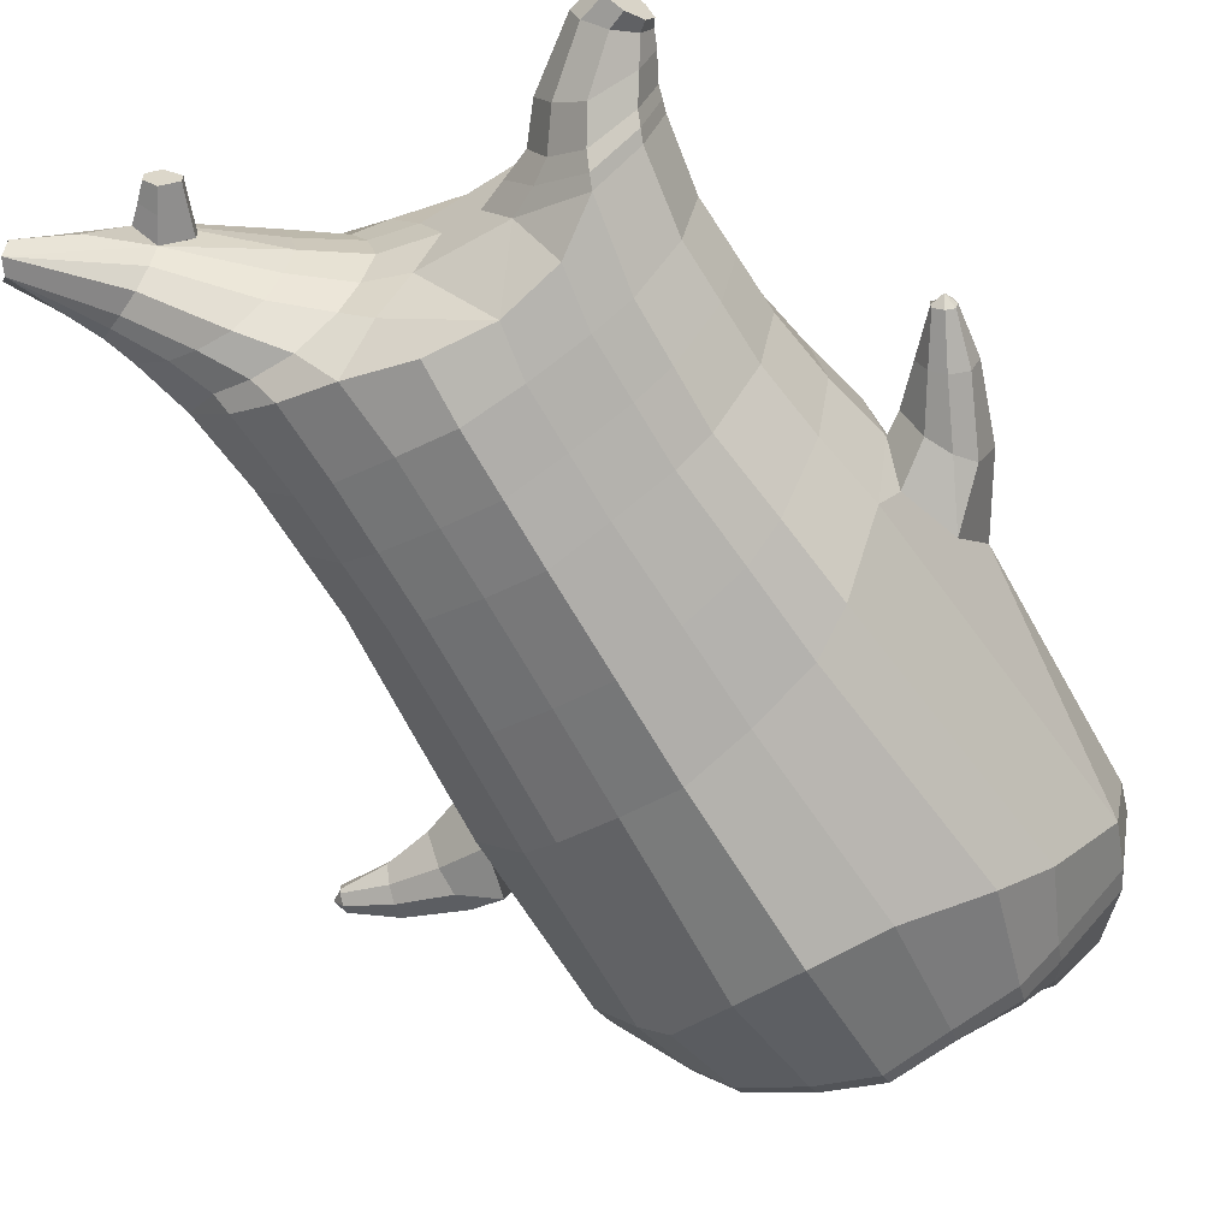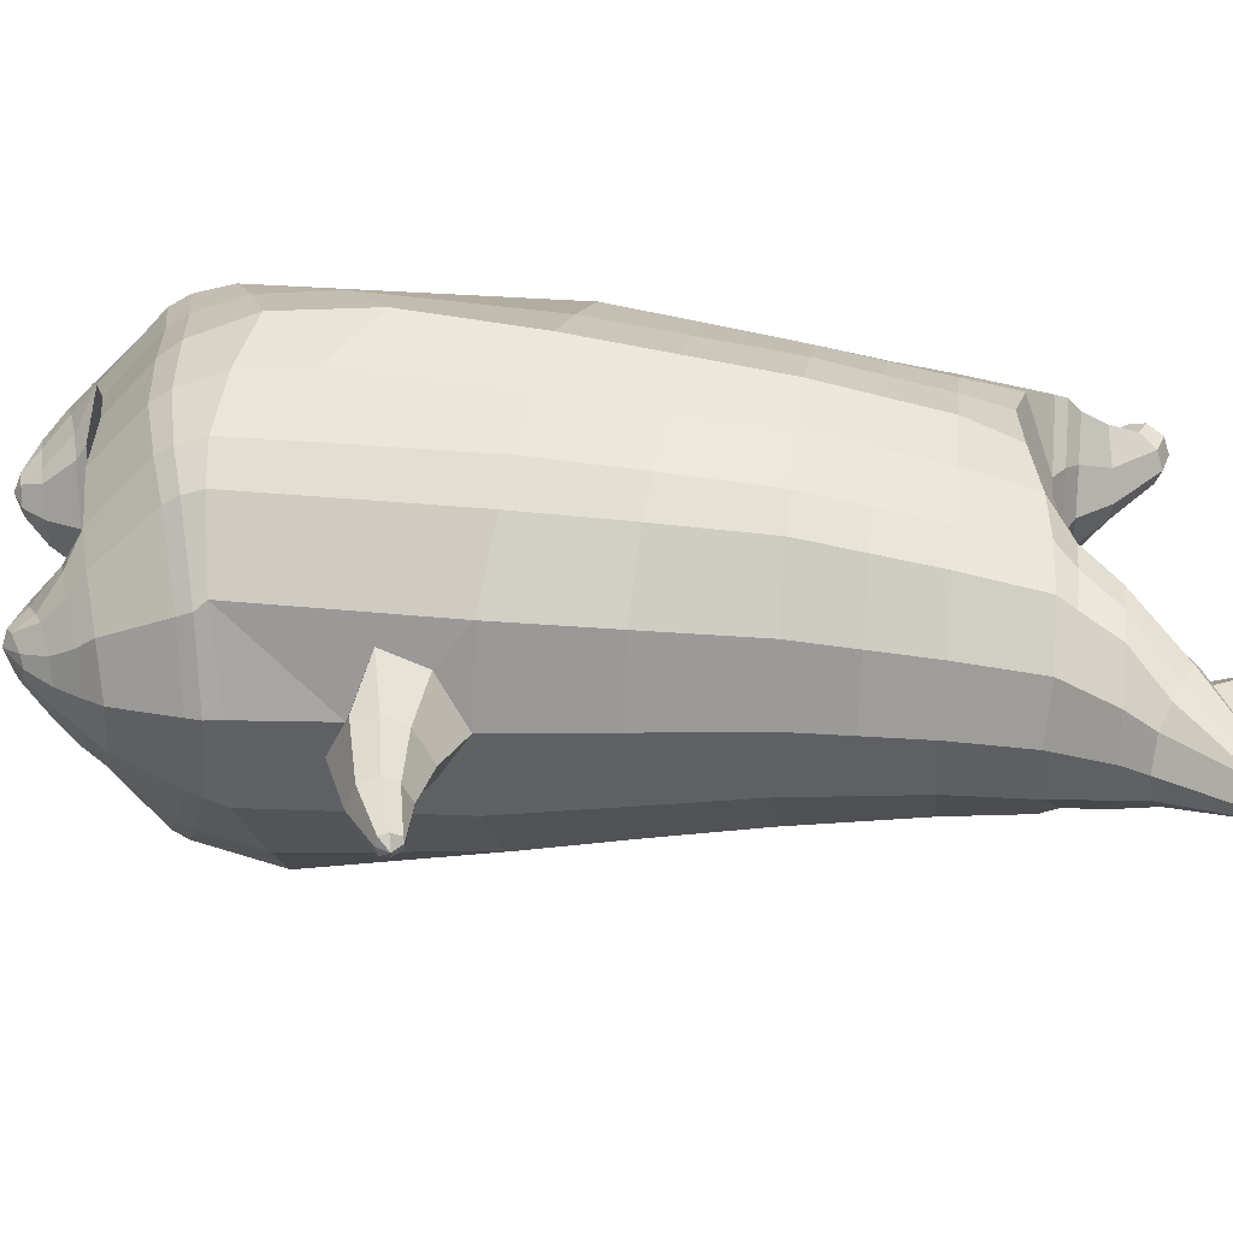
<metadata>
{"format":"obj","ext":"obj","renderer":"f3d","projection":"perspective","resolution":1024,"background":"white","views":[{"elev":-59.8,"azim":-148.2,"up":"+Z"},{"elev":32.9,"azim":95.4,"up":"+Z"}]}
</metadata>
<code>
o korok
v 0.02447 -0.7329 0.2726
v 0 0.8235 0.2949
v -0.193 -0.7945 0.2156
v -0.2624 0.8286 0.2479
v -0.2553 -0.8214 0.1794
v -0.3536 0.8849 0.195
v -0.3354 -0.8538 0.1083
v -0.4419 0.8771 0.1021
v -0.3721 -0.8618 0
v -0.48 0.8677 0
v -0.3404 -0.8548 -0.1133
v -0.4419 0.877 -0.1021
v -0.2561 -0.8205 -0.2093
v -0.3536 0.885 -0.195
v -0.1921 -0.7961 -0.2656
v -0.2624 0.8288 -0.2479
v 0.02559 -0.7324 -0.3726
v -0 0.8235 -0.2949
v 0 0.7091 0.3428
v -0.2452 0.7123 0.2795
v -0.3246 0.7154 0.2424
v -0.4157 0.7181 0.1312
v -0.45 0.7188 0
v -0.4157 0.7181 -0.1312
v -0.3246 0.7157 -0.2424
v -0.2452 0.7127 -0.2795
v -0 0.7091 -0.3428
v 0 0.4506 0.4
v -0.2452 0.4627 0.3303
v -0.3182 0.468 0.2864
v -0.4157 0.4745 0.155
v -0.45 0.4777 0
v -0.4157 0.4749 -0.155
v -0.3182 0.4686 -0.2864
v -0.2452 0.4633 -0.3303
v -0 0.4508 -0.405
v 0 0.03911 0.465
v -0.2795 0.08312 0.3777
v -0.3604 0.125 0.3236
v -0.4943 0.1802 0
v -0.3599 0.1221 -0.3536
v -0.2775 0.08245 -0.4077
v -0.000514 0.03907 -0.495
v -0.118 -0.8035 0.1349
v -0.05251 -0.7858 -0.01
v -0.1189 -0.8033 -0.1549
v -0.01022 -0.4491 0.473
v -0.2732 -0.5498 0.3857
v -0.3506 -0.5815 0.3336
v -0.5108 -0.6469 0
v -0.4053 -0.4995 -0.3636
v -0.3237 -0.429 -0.4577
v -0.01401 -0.3202 -0.583
v 0.008614 -0.6323 0.3846
v -0.243 -0.6689 0.3486
v -0.3163 -0.6904 0.3023
v -0.4226 -0.7288 0.1636
v -0.4644 -0.7509 0
v -0.4383 -0.7403 -0.1636
v -0.3132 -0.7079 -0.3223
v -0.2393 -0.6924 -0.3986
v 0.01198 -0.6572 -0.4946
v 0.003214 -0.5854 0.4202
v -0.2562 -0.6276 0.3706
v -0.3325 -0.6469 0.3214
v -0.4426 -0.6827 0.1739
v -0.4905 -0.7067 0
v -0.4625 -0.6945 -0.1739
v -0.3298 -0.6618 -0.3414
v -0.2533 -0.6474 -0.4206
v 0.006671 -0.6196 -0.5202
v -0.2091 -0.9083 0.08779
v -0.2484 -0.9168 0.04522
v -0.2638 -0.9202 -0.005
v -0.2484 -0.9168 -0.05522
v -0.2091 -0.9083 -0.09779
v -0.1066 -0.8857 -0.06921
v -0.1059 -0.886 0.05921
v -0.08867 -0.8822 -0.005
v -0.1932 -0.9458 0.03399
v -0.2039 -0.9481 0.01012
v -0.1932 -0.9458 -0.01374
v -0.1627 -0.9392 -0.03398
v -0.1016 -0.9259 0.01012
v -0.2392 -0.8644 0.1367
v -0.2405 -0.8632 -0.1629
v -0.299 -0.883 -0.0886
v -0.3224 -0.8881 -0.005
v -0.114 -0.8229 -0.1264
v -0.299 -0.883 0.07496
v -0.1128 -0.8235 0.1064
v -0.0726 -0.815 -0.01
v -0.1338 -0.892 0.07381
v -0.1803 -0.9021 0.08703
v -0.1342 -0.8918 -0.08381
v -0.1803 -0.9021 -0.09703
v -0.1261 -0.9312 0.04336
v -0.1536 -0.9372 0.05151
v -0.1364 -0.9488 0.02
v -0.1261 -0.9312 -0.02311
v -0.1975 -0.847 0.1518
v -0.1528 -0.8314 0.1374
v -0.1537 -0.8308 -0.1574
v -0.198 -0.8466 -0.1708
v -0.08954 -0.7572 0.2491
v -0.1362 0.8085 0.2807
v -0.1226 0.7091 0.3162
v -0.1226 0.4577 0.3726
v -0.1362 0.05882 0.4264
v -0.1418 -0.4948 0.4354
v -0.1191 -0.6441 0.3716
v -0.1276 -0.6018 0.4004
v -0.08678 -0.7589 -0.3241
v -0.1362 0.8085 -0.2807
v -0.1226 0.7091 -0.3162
v -0.1226 0.4582 -0.3726
v -0.1386 0.05621 -0.4564
v -0.1694 -0.3446 -0.5454
v -0.1157 -0.6696 -0.4516
v -0.1248 -0.6292 -0.4754
v -0.5424 -0.09166 0
v -0.6392 0.06347 0.005036
v -0.5361 0.2093 0.007036
v -0.6153 0.09427 -0.0762
v -0.5881 0.1353 -0.08759
v -0.5885 0.1341 0.1017
v -0.6152 0.09407 0.09028
v -0.6805 0.2316 -0.04026
v -0.6457 0.2516 -0.05211
v -0.6973 0.2219 0.007037
v -0.6015 0.2764 0.007036
v -0.6464 0.2509 0.06618
v -0.6807 0.2312 0.05433
v -0.7095 0.3313 -0.01188
v -0.6931 0.3402 -0.01662
v -0.7139 0.3289 0.007037
v -0.6736 0.3507 0.007037
v -0.6931 0.3402 0.03069
v -0.7095 0.3313 0.02595
v -0.7033 0.3574 0.007037
v -0.5593 0.1773 -0.06252
v -0.6187 0.2668 -0.03129
v -0.6745 0.3502 -0.005271
v -0.4774 0.1285 0.1052
v -0.5602 0.1759 0.078
v -0.6199 0.2661 0.04677
v -0.6745 0.3502 0.02075
v -0.51 0.01648 0.1468
v -0.1531 -0.3279 0.4444
v -0.02144 -0.2399 0.4848
v -0.4586 -0.6073 0.1913
v -0.4588 0.1723 0.1913
v -0.5289 0.02077 -0.1411
v -0.484 0.1294 -0.1053
v -0.4588 0.1714 -0.1913
v -0.5034 -0.5901 -0.1913
v 0.284 -0.7068 0.2156
v 0.2474 0.866 0.261
v 0.3569 -0.6877 0.1794
v 0.3386 0.8728 0.215
v 0.4461 -0.6591 0.1083
v 0.4293 0.8748 0.1194
v 0.481 -0.6454 -0
v 0.4614 0.8644 -0
v 0.4505 -0.6571 -0.1133
v 0.356 -0.6888 -0.2094
v 0.3386 0.8727 -0.215
v 0.2825 -0.7075 -0.2656
v 0.2474 0.866 -0.261
v 0.2452 0.7076 0.2795
v 0.3246 0.706 0.2424
v 0.4157 0.7047 0.1312
v 0.45 0.7043 -0
v 0.4157 0.7046 -0.1312
v 0.3246 0.7058 -0.2424
v 0.2452 0.7074 -0.2795
v 0.2452 0.4435 0.3303
v 0.3182 0.4409 0.2864
v 0.4157 0.4376 0.155
v 0.45 0.4361 -0
v 0.4157 0.4375 -0.155
v 0.3182 0.4406 -0.2864
v 0.2452 0.4432 -0.3303
v 0.2597 0.006192 0.3777
v 0.3405 -0.01361 0.3236
v 0.5008 -0.04263 -0
v 0.3416 -0.0122 -0.3536
v 0.2632 0.006733 -0.4077
v 0.2287 -0.747 0.1349
v 0.1611 -0.7655 -0.01
v 0.2257 -0.748 -0.1549
v 0.258 -0.4916 0.3857
v 0.3373 -0.4852 0.3336
v 0.5013 -0.4448 -0
v 0.367 -0.4162 -0.3636
v 0.2908 -0.3995 -0.4577
v 0.2683 -0.5829 0.3486
v 0.3445 -0.5573 0.3023
v 0.4549 -0.5209 0.1636
v 0.5013 -0.5107 -0
v 0.4745 -0.5262 -0.1636
v 0.3498 -0.5784 -0.3223
v 0.2736 -0.6089 -0.3986
v 0.2656 -0.5493 0.3706
v 0.3421 -0.5258 0.3214
v 0.4541 -0.4923 0.1739
v 0.5058 -0.4794 -0
v 0.478 -0.4973 -0.1739
v 0.3476 -0.5493 -0.3414
v 0.2709 -0.5784 -0.4206
v 0.3777 -0.7676 0.08779
v 0.4131 -0.7496 0.04522
v 0.427 -0.7428 -0.005
v 0.4131 -0.7497 -0.05522
v 0.3776 -0.7678 -0.09779
v 0.2837 -0.8173 -0.06921
v 0.2857 -0.8172 0.05921
v 0.2706 -0.8258 -0.005
v 0.3932 -0.8031 0.03399
v 0.4025 -0.7974 0.01012
v 0.3934 -0.8028 -0.01374
v 0.3669 -0.8191 -0.03398
v 0.3138 -0.8517 0.01012
v 0.3712 -0.7213 0.1367
v 0.3696 -0.7232 -0.1629
v 0.4315 -0.7002 -0.0886
v 0.4536 -0.6911 -0.005
v 0.2376 -0.7663 -0.1264
v 0.4316 -0.7003 0.07496
v 0.241 -0.767 0.1064
v 0.2026 -0.7842 -0.01
v 0.3104 -0.8038 0.07381
v 0.3519 -0.7815 0.08703
v 0.3091 -0.804 -0.08381
v 0.3517 -0.7817 -0.09703
v 0.3346 -0.8386 0.04336
v 0.3584 -0.8242 0.05151
v 0.3563 -0.8439 0.02
v 0.3348 -0.8387 -0.02311
v 0.3228 -0.7378 0.1518
v 0.2765 -0.7503 0.1374
v 0.275 -0.751 -0.1574
v 0.322 -0.7384 -0.1708
v 0.1498 -0.7314 0.2491
v 0.1362 0.8535 0.2807
v 0.1226 0.7091 0.3162
v 0.1226 0.446 0.3726
v 0.1362 0.02239 0.4264
v 0.1249 -0.4791 0.4354
v 0.1387 -0.6182 0.3716
v 0.1354 -0.5767 0.4004
v 0.1532 -0.7308 -0.3241
v 0.1362 0.8535 -0.2807
v 0.1226 0.7091 -0.3162
v 0.1226 0.4458 -0.3726
v 0.1322 0.02334 -0.4564
v 0.1388 -0.3442 -0.5454
v 0.1425 -0.6425 -0.4516
v 0.1391 -0.6071 -0.4754
v 0.4883 -0.2488 -0
v 0.595 -0.2638 0.005036
v 0.6043 -0.08404 0.007036
v 0.5974 -0.2217 -0.0762
v 0.5993 -0.1721 -0.08759
v 0.5994 -0.1722 0.1017
v 0.5974 -0.2216 0.09028
v 0.7286 -0.1915 -0.04026
v 0.7188 -0.1529 -0.05211
v 0.7333 -0.2103 0.007036
v 0.706 -0.1041 0.007036
v 0.7188 -0.1534 0.06618
v 0.7284 -0.1918 0.05433
v 0.8205 -0.1446 -0.01188
v 0.8155 -0.1266 -0.01662
v 0.8218 -0.1494 0.007036
v 0.8096 -0.1053 0.007036
v 0.8155 -0.1266 0.03069
v 0.8205 -0.1446 0.02595
v 0.835 -0.1221 0.007036
v 0.6019 -0.123 -0.06252
v 0.711 -0.1233 -0.0313
v 0.8099 -0.1063 -0.005272
v 0.4816 -0.1062 0.1052
v 0.6016 -0.1232 0.078
v 0.7113 -0.124 0.04677
v 0.8099 -0.1063 0.02075
v 0.4862 -0.1964 0.1468
v 0.1107 -0.3282 0.4444
v 0.4426 -0.4697 0.1913
v 0.4625 -0.03883 0.1913
v 0.5072 -0.1967 -0.1411
v 0.4883 -0.1065 -0.1053
v 0.4625 -0.03837 -0.1913
v 0.4787 -0.452 -0.1913
v -0.2036 0.8835 -0.1131
v -0.1386 0.8835 0
v -0.2036 0.8835 0.1131
v 0.05122 0.8835 0.197
v -0.01378 0.8835 0.09849
v -0.06378 0.8835 0
v -0.01378 0.8835 -0.09849
v 0.05122 0.8835 -0.197
v -0.4619 0.9255 0.08368
v -0.3736 0.9345 0.1531
v -0.495 0.9158 0
v -0.4619 0.9255 -0.08368
v -0.3736 0.9345 -0.1531
v -0.2986 0.9335 0.08655
v -0.2986 0.9335 -0.08655
v -0.2586 0.9335 0
v -0.4932 0.9719 0.05951
v -0.4067 0.9866 0.11
v -0.5236 0.9667 0
v -0.4932 0.972 -0.05951
v -0.4067 0.9866 -0.11
v -0.3469 0.9965 0.05498
v -0.3469 0.9964 -0.05498
v -0.315 1.002 0
v 0.3861 0.9835 0.1629
v 0.3277 0.9835 0.1879
v 0.4642 0.9833 0.08817
v 0.4916 0.9832 0
v 0.4642 0.9833 -0.08817
v 0.3861 0.9835 -0.1629
v 0.3277 0.9835 -0.1879
v 0.2591 0.9835 -0.1915
v 0.2591 0.9835 0.1915
v 0.2015 0.9835 -0.1418
v 0.2015 0.9835 0.1418
v 0.1727 0.9835 0.07092
v 0.1547 0.9835 0
v 0.1727 0.9835 -0.07092
v 0.4556 1.06 0.1018
v 0.4225 1.075 0.1174
v 0.4898 1.039 0.06613
v 0.5153 1.032 0
v 0.4898 1.039 -0.06613
v 0.4556 1.06 -0.1018
v 0.4225 1.075 -0.1174
v 0.3751 1.097 -0.1197
v 0.3751 1.097 0.1197
v 0.3425 1.113 -0.08864
v 0.3425 1.113 0.08864
v 0.5729 1.204 0.03311
v 0.5949 1.19 0
v 0.5729 1.204 -0.03311
v 0.5572 1.235 0.03065
v 0.5409 1.244 0
v 0.5572 1.235 -0.03065
v -0.3636 0.9096 -0.1836
v -0.2586 0.9085 -0.1018
v -0.2586 0.9085 0.1018
v -0.3636 0.9096 0.1836
v -0.4519 0.901 0.09521
v -0.488 0.8914 0
v -0.1986 0.9085 0
v -0.4519 0.9009 -0.09521
v 0.1102 0.9085 0.1549
v 0.07219 0.9085 0.08421
v 0.3477 0.9083 0.1935
v 0.1872 0.9085 -0.2208
v 0.2716 0.9085 -0.2231
v 0.04844 0.9085 0
v 0.07219 0.9085 -0.08421
v 0.3477 0.9082 -0.1935
v 0.4293 0.8748 -0.1194
v 0.1102 0.9085 -0.1549
v 0.2716 0.9085 0.2231
v 0.1872 0.9085 0.2208
v -0.5217 1.015 0.0369
v -0.4866 1.049 0.05175
v -0.5379 0.9985 0
v -0.5217 1.015 -0.0369
v -0.4866 1.049 -0.05175
v -0.4534 1.082 0.03564
v -0.4534 1.082 -0.03564
v -0.4413 1.094 0
v -0.5398 1.029 0.0369
v -0.5223 1.064 0.05175
v -0.5479 1.012 0
v -0.5398 1.029 -0.0369
v -0.5223 1.064 -0.05175
v -0.5057 1.097 0.03564
v -0.5057 1.097 -0.03564
v -0.4996 1.109 0
v 0.3261 1.12 -0.04427
v 0.2685 1.202 0.03542
v 0.2685 1.202 -0.03542
v 0.3515 1.163 -0.01408
v 0.3515 1.163 0.01408
v 0.291 1.218 0.01276
v 0.291 1.218 -0.01276
v 0.2389 1.182 -0.01129
v 0.2389 1.182 0.01129
v 0.4349 1.19 0
v 0.2769 1.09 0.01219
v 0.2769 1.09 -0.01219
v 0.3261 1.12 0.04425
v 0.297 1.162 -0.03985
v 0.321 1.19 0.01351
v 0.321 1.19 -0.01351
v 0.2969 1.162 0.03984
v 0.2582 1.137 -0.01184
v 0.2582 1.137 0.01184
v 0 0.2449 0.4325
v -0.2636 0.2726 0.354
v -0.3406 0.2961 0.305
v -0.4666 0.3267 0
v -0.3402 0.295 -0.32
v -0.2623 0.2726 -0.369
v -0.000348 0.2449 -0.45
v -0.1294 0.2581 0.3995
v -0.131 0.2571 -0.4145
v -0.4337 0.3219 0.1732
v -0.4338 0.3216 -0.1732
v 0.2504 0.2245 0.354
v 0.3274 0.2133 0.305
v 0.4762 0.1966 -0
v 0.3281 0.2139 -0.32
v 0.2528 0.2248 -0.369
v 0.1294 0.2343 0.3995
v 0.1268 0.2344 -0.4145
v 0.4396 0.1994 0.1732
v 0.4396 0.1995 -0.1732
v 0 0.5799 0.3714
v -0.2452 0.5875 0.3049
v -0.3214 0.5917 0.2644
v -0.4157 0.5963 0.1431
v -0.45 0.5982 0
v -0.4157 0.5965 -0.1431
v -0.3214 0.5922 -0.2644
v -0.2452 0.588 -0.3049
v -0 0.5799 -0.3739
v -0.1226 0.5834 0.3444
v -0.1226 0.5837 -0.3444
v 0.2452 0.5756 0.3049
v 0.3214 0.5735 0.2644
v 0.4157 0.5712 0.1431
v 0.45 0.5702 -0
v 0.4157 0.5711 -0.1431
v 0.3214 0.5732 -0.2644
v 0.2452 0.5753 -0.3049
v 0.1226 0.5776 0.3444
v 0.1226 0.5774 -0.3444
f 107 106 4 20
f 20 4 6 21
f 21 6 8 22
f 22 8 10 23
f 23 10 12 24
f 24 12 14 25
f 25 14 16 26
f 115 114 18 27
f 435 115 27 433
f 431 25 26 432
f 430 24 25 431
f 429 23 24 430
f 428 22 23 429
f 427 21 22 428
f 426 20 21 427
f 434 107 20 426
f 412 108 29 406
f 406 29 30 407
f 407 30 31 414
f 414 31 32 408
f 408 32 33 415
f 415 33 34 409
f 409 34 35 410
f 413 116 36 411
f 118 117 43 53
f 51 41 42 52
f 156 155 41 51
f 40 144 152
f 48 38 39 49
f 110 149 48
f 76 96 83
f 112 110 48 64
f 64 48 49 65
f 65 49 151 66
f 66 151 50 67
f 67 50 156 68
f 68 156 51 69
f 69 51 52 70
f 120 118 53 71
f 113 119 62 17
f 13 60 61 15
f 11 59 60 13
f 9 58 59 11
f 7 57 58 9
f 5 56 57 7
f 3 55 56 5
f 105 111 55 3
f 119 120 71 62
f 60 69 70 61
f 59 68 69 60
f 58 67 68 59
f 57 66 67 58
f 56 65 66 57
f 55 64 65 56
f 111 112 64 55
f 72 73 80 98
f 95 77 100
f 88 87 75 74
f 85 90 73 72
f 78 93 97
f 92 91 78 79
f 87 86 76 75
f 89 92 79 77
f 90 88 74 73
f 100 84 99
f 94 72 98
f 73 74 81 80
f 103 89 77 95
f 74 75 82 81
f 101 85 72 94
f 75 76 83 82
f 79 78 97 84
f 86 104 96 76
f 77 79 84 100
f 91 102 93 78
f 3 5 85 101
f 98 80 99
f 80 81 99
f 81 82 99
f 82 83 99
f 84 97 99
f 17 1 105 3 44 45 46 15 113
f 7 9 88 90
f 46 45 92 89
f 11 13 86 87
f 45 44 91 92
f 13 15 104 86
f 5 7 90 85
f 9 11 87 88
f 15 46 89 103
f 44 3 102 91
f 97 98 99
f 83 100 99
f 101 102 3
f 103 104 15
f 103 95 96 104
f 83 96 95 100
f 94 98 97 93
f 93 102 101 94
f 54 63 112 111
f 1 54 111 105
f 63 47 110 112
f 47 150 149 110
f 405 28 108 412
f 425 19 107 434
f 19 2 106 107
f 61 70 120 119
f 15 61 119 113
f 70 52 118 120
f 52 42 117 118
f 410 35 116 413
f 432 26 115 435
f 26 16 114 115
f 154 153 125 141
f 121 148 127 122
f 144 40 123 145
f 124 125 153
f 126 127 148
f 122 127 133 130
f 146 131 137 147
f 141 125 129 142
f 125 124 128 129
f 145 123 131 146
f 127 126 132 133
f 124 122 130 128
f 137 143 135 140
f 133 132 138 139
f 128 130 136 134
f 130 133 139 136
f 142 129 135 143
f 129 128 134 135
f 135 134 140
f 138 147 137 140
f 139 138 140
f 134 136 140
f 136 139 140
f 131 142 143 137
f 123 141 142 131
f 40 154 141 123
f 126 145 146 132
f 132 146 147 138
f 151 121 50
f 40 155 154
f 153 121 122 124
f 148 144 145 126
f 48 149 109 38
f 149 150 37 109
f 151 152 144 148 121
f 49 39 152 151
f 121 153 154 155 156
f 50 121 156
f 246 170 158 245
f 170 171 160 158
f 171 172 162 160
f 172 173 164 162
f 173 174 366 164
f 174 175 167 366
f 175 176 169 167
f 254 27 18 253
f 444 433 27 254
f 441 442 176 175
f 440 441 175 174
f 439 440 174 173
f 438 439 173 172
f 437 438 172 171
f 436 437 171 170
f 443 436 170 246
f 421 416 177 247
f 416 417 178 177
f 417 423 179 178
f 423 418 180 179
f 418 424 181 180
f 424 419 182 181
f 419 420 183 182
f 422 411 36 255
f 257 53 43 256
f 195 196 188 187
f 294 195 187 293
f 186 290 283
f 192 193 185 184
f 249 192 288
f 215 222 235
f 251 204 192 249
f 204 205 193 192
f 205 206 289 193
f 206 207 194 289
f 207 208 294 194
f 208 209 195 294
f 209 210 196 195
f 259 71 53 257
f 252 17 62 258
f 166 168 203 202
f 165 166 202 201
f 163 165 201 200
f 161 163 200 199
f 159 161 199 198
f 157 159 198 197
f 244 157 197 250
f 258 62 71 259
f 202 203 210 209
f 201 202 209 208
f 200 201 208 207
f 199 200 207 206
f 198 199 206 205
f 197 198 205 204
f 250 197 204 251
f 211 237 219 212
f 234 239 216
f 227 213 214 226
f 224 211 212 229
f 217 236 232
f 231 218 217 230
f 226 214 215 225
f 228 216 218 231
f 229 212 213 227
f 239 238 223
f 233 237 211
f 212 219 220 213
f 242 234 216 228
f 213 220 221 214
f 240 233 211 224
f 214 221 222 215
f 218 223 236 217
f 225 215 235 243
f 216 239 223 218
f 230 217 232 241
f 157 240 224 159
f 237 238 219
f 219 238 220
f 220 238 221
f 221 238 222
f 223 238 236
f 17 252 168 191 190 189 157 244 1
f 161 229 227 163
f 191 228 231 190
f 165 226 225 166
f 190 231 230 189
f 166 225 243 168
f 159 224 229 161
f 163 227 226 165
f 168 242 228 191
f 189 230 241 157
f 236 238 237
f 222 238 239
f 240 157 241
f 242 168 243
f 242 243 235 234
f 222 239 234 235
f 233 232 236 237
f 232 233 240 241
f 54 250 251 63
f 1 244 250 54
f 63 251 249 47
f 47 249 288 150
f 405 421 247 28
f 425 443 246 19
f 19 246 245 2
f 203 258 259 210
f 168 252 258 203
f 210 259 257 196
f 196 257 256 188
f 420 422 255 183
f 442 444 254 176
f 176 254 253 169
f 292 280 264 291
f 260 261 266 287
f 283 284 262 186
f 263 291 264
f 265 287 266
f 261 269 272 266
f 285 286 276 270
f 280 281 268 264
f 264 268 267 263
f 284 285 270 262
f 266 272 271 265
f 263 267 269 261
f 276 279 274 282
f 272 278 277 271
f 267 273 275 269
f 269 275 278 272
f 281 282 274 268
f 268 274 273 267
f 274 279 273
f 277 279 276 286
f 278 279 277
f 273 279 275
f 275 279 278
f 270 276 282 281
f 262 270 281 280
f 186 262 280 292
f 265 271 285 284
f 271 277 286 285
f 289 194 260
f 186 292 293
f 291 263 261 260
f 287 265 284 283
f 192 184 248 288
f 288 248 37 150
f 289 260 287 283 290
f 193 289 290 185
f 260 294 293 292 291
f 194 294 260
f 302 18 114
f 351 350 307 309
f 359 358 329 330
f 308 310 318 316
f 353 352 308 304
f 355 354 303 305
f 356 351 309 310
f 357 355 305 306
f 354 353 304 303
f 352 356 310 308
f 350 357 306 307
f 314 313 372 373
f 309 307 315 317
f 307 306 314 315
f 305 303 311 313
f 310 309 317 318
f 304 308 316 312
f 306 305 313 314
f 303 304 312 311
f 328 332 386 342
f 360 162 321 319
f 362 361 326 325
f 363 359 330 331
f 364 363 331 332
f 366 365 324 323
f 361 367 328 326
f 367 364 332 328
f 369 368 320 327
f 162 164 322 321
f 368 360 319 320
f 365 362 325 324
f 358 369 327 329
f 164 366 323 322
f 398 343 347
f 325 326 340 339
f 327 320 334 341
f 320 319 333 334
f 326 328 342 340
f 319 321 335 333
f 329 327 341 343
f 321 322 336 335
f 330 329 343 398
f 322 323 337 336
f 323 324 338 337
f 391 392 388 393 394 387
f 324 325 339 338
f 336 337 346 345
f 404 402 387 394
f 337 338 346
f 338 339 346
f 342 386 349
f 339 340 349 346
f 341 334 344 347
f 334 333 344
f 340 342 349
f 333 335 344
f 343 341 347
f 335 336 345 344
f 14 12 357 350
f 297 296 356 352
f 8 6 353 354
f 12 10 355 357
f 296 295 351 356
f 10 8 354 355
f 6 297 352 353
f 295 14 350 351
f 298 245 369 358
f 167 169 362 365
f 158 160 360 368
f 245 158 368 369
f 302 301 364 367
f 253 302 367 361
f 366 167 365
f 301 300 363 364
f 300 299 359 363
f 169 253 361 362
f 160 162 360
f 299 298 358 359
f 376 374 382 384
f 311 312 371 370
f 316 318 377 375
f 317 315 374 376
f 315 314 373 374
f 313 311 370 372
f 318 317 376 377
f 312 316 375 371
f 374 373 381 382
f 372 370 378 380
f 377 376 384 385
f 371 375 383 379
f 373 372 380 381
f 370 371 379 378
f 375 377 385 383
f 379 383 385 384 382 381 380 378
f 401 399 388 392
f 400 390 389 401
f 402 400 391 387
f 403 397 396 404
f 399 403 393 388
f 386 395 348 349
f 398 347 348 395
f 332 331 386
f 389 390 398 395 386
f 396 397 386 331 398
f 331 330 398
f 386 397 403 399
f 393 403 404 394
f 398 390 400 402
f 391 400 401 392
f 389 386 399 401
f 396 398 402 404
f 2 245 298
f 2 298 106
f 298 299 106
f 4 106 297
f 297 6 4
f 296 297 299
f 296 299 300
f 106 299 297
f 296 300 301
f 16 14 295
f 295 296 301
f 302 253 18
f 295 301 114
f 301 302 114
f 114 16 295
f 344 345 346 349 348 347
f 188 256 422 420
f 37 248 421 405
f 256 43 411 422
f 187 188 420 419
f 293 187 419 424
f 186 293 424 418
f 290 186 418 423
f 185 290 423 417
f 184 185 417 416
f 248 184 416 421
f 42 410 413 117
f 37 405 412 109
f 117 413 411 43
f 41 409 410 42
f 155 415 409 41
f 40 408 415 155
f 152 414 408 40
f 39 407 414 152
f 38 406 407 39
f 109 412 406 38
f 183 255 444 442
f 28 247 443 425
f 247 177 436 443
f 177 178 437 436
f 178 179 438 437
f 179 180 439 438
f 180 181 440 439
f 181 182 441 440
f 182 183 442 441
f 255 36 433 444
f 35 432 435 116
f 28 425 434 108
f 108 434 426 29
f 29 426 427 30
f 30 427 428 31
f 31 428 429 32
f 32 429 430 33
f 33 430 431 34
f 34 431 432 35
f 116 435 433 36

</code>
